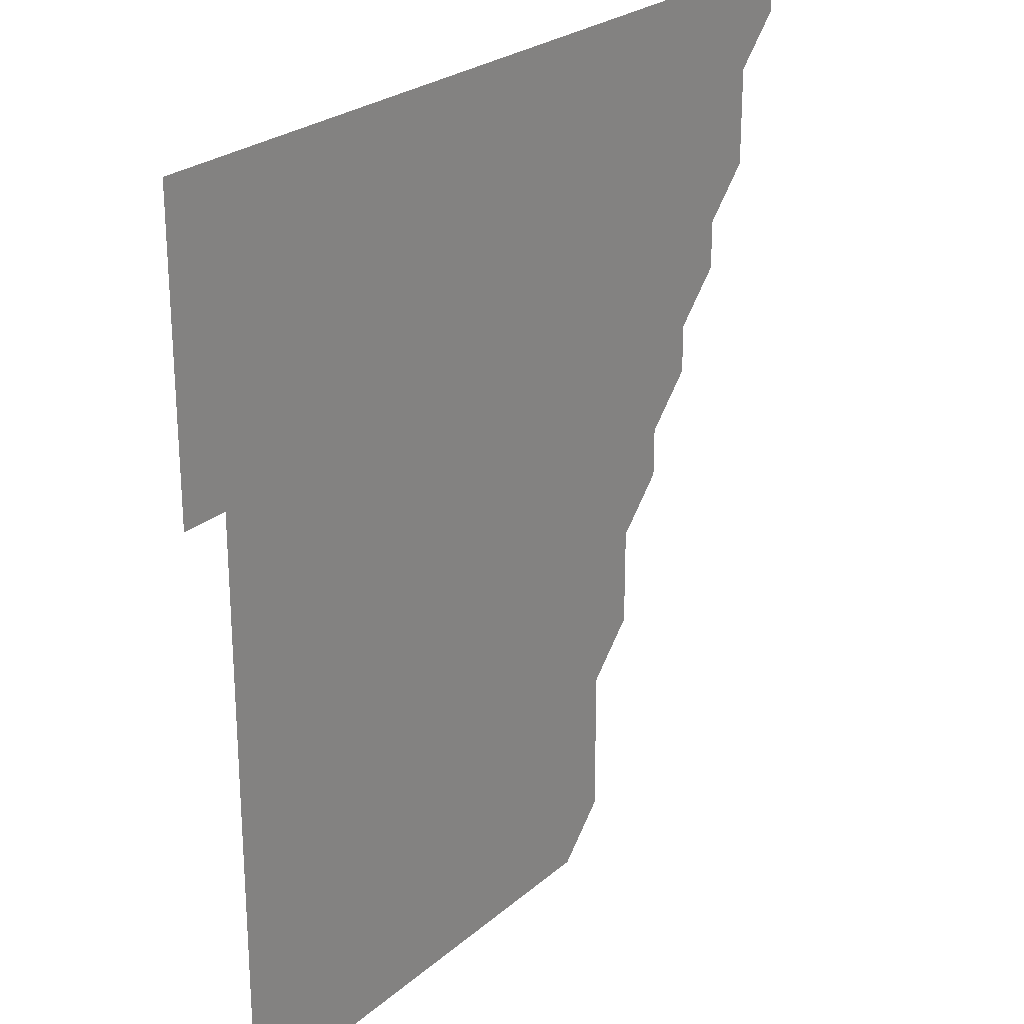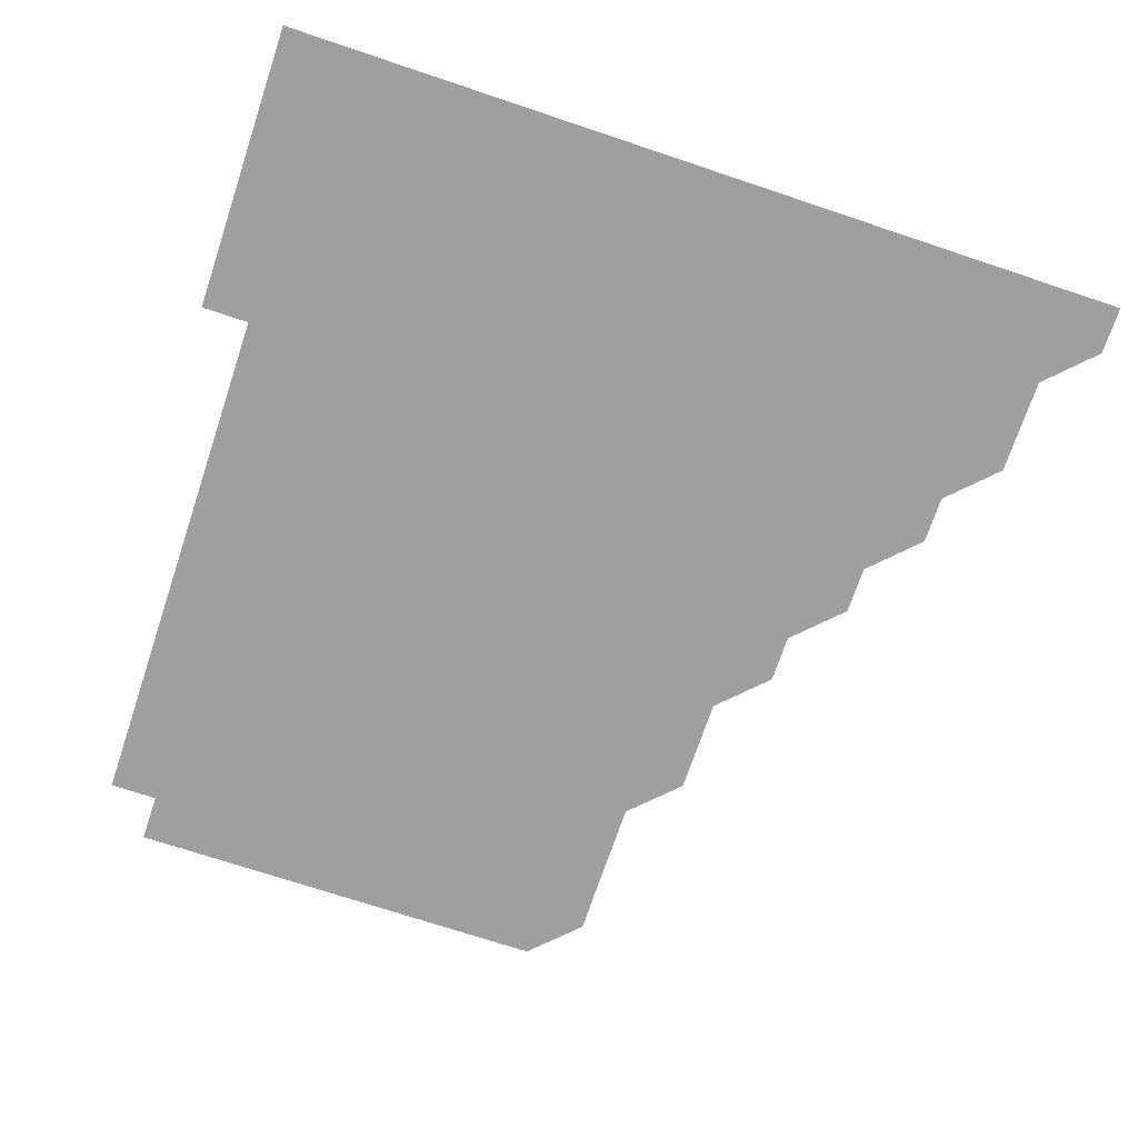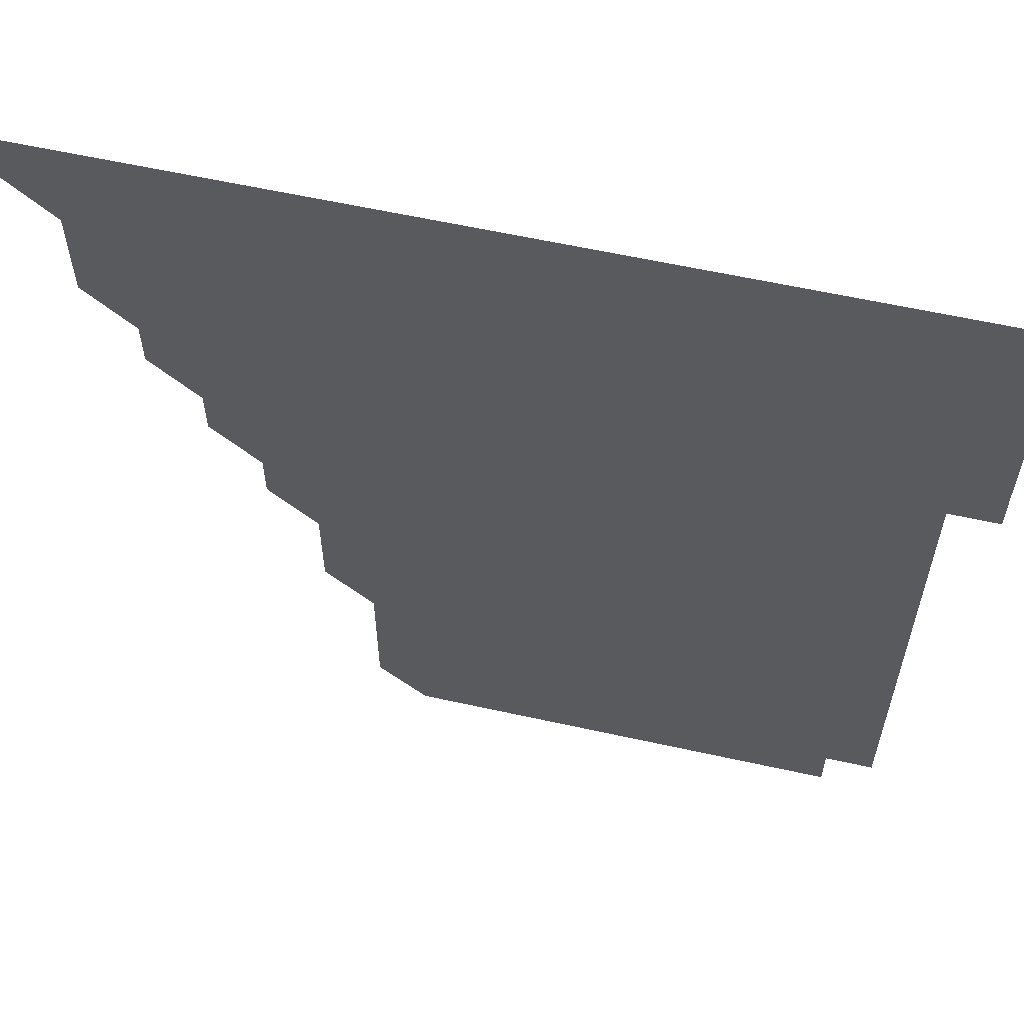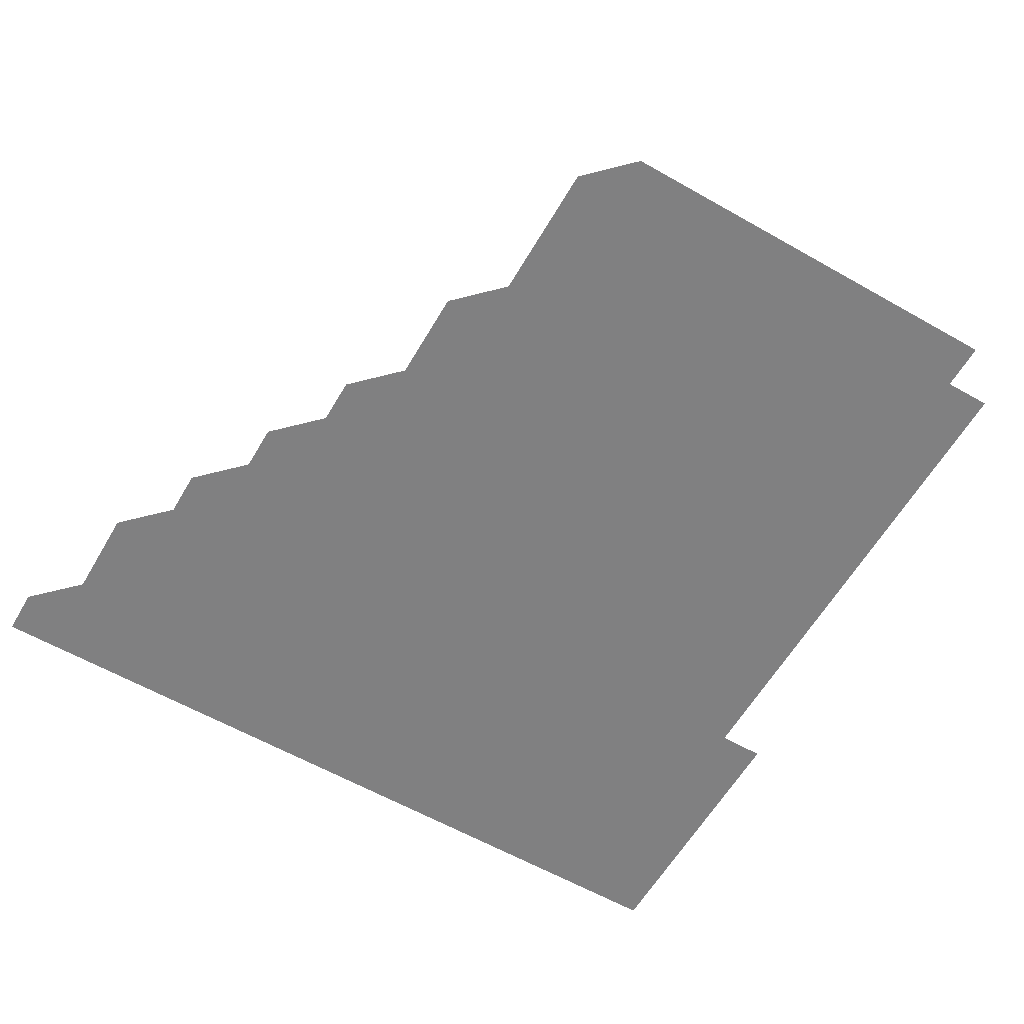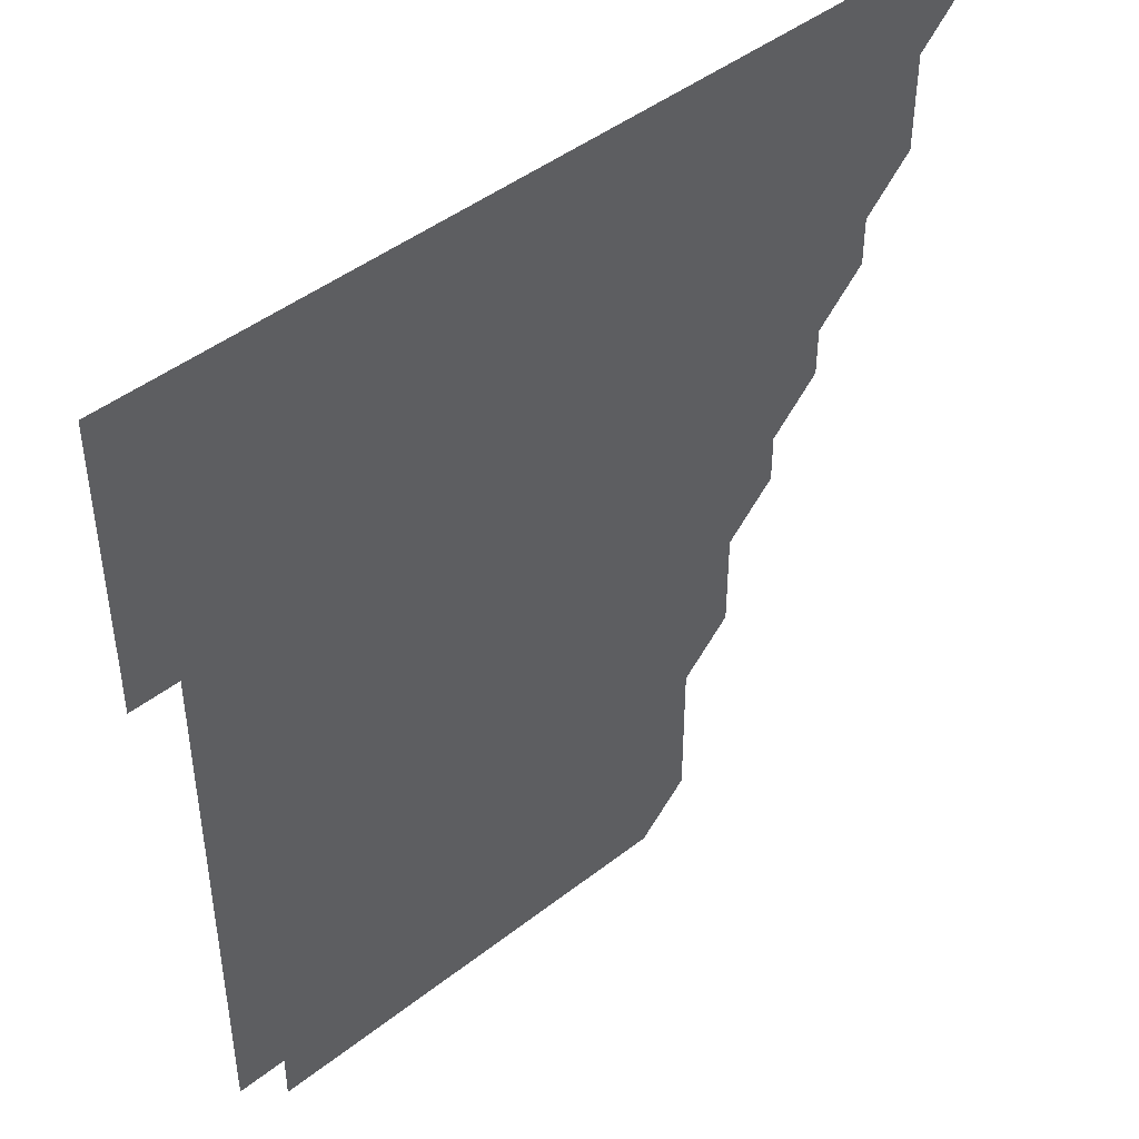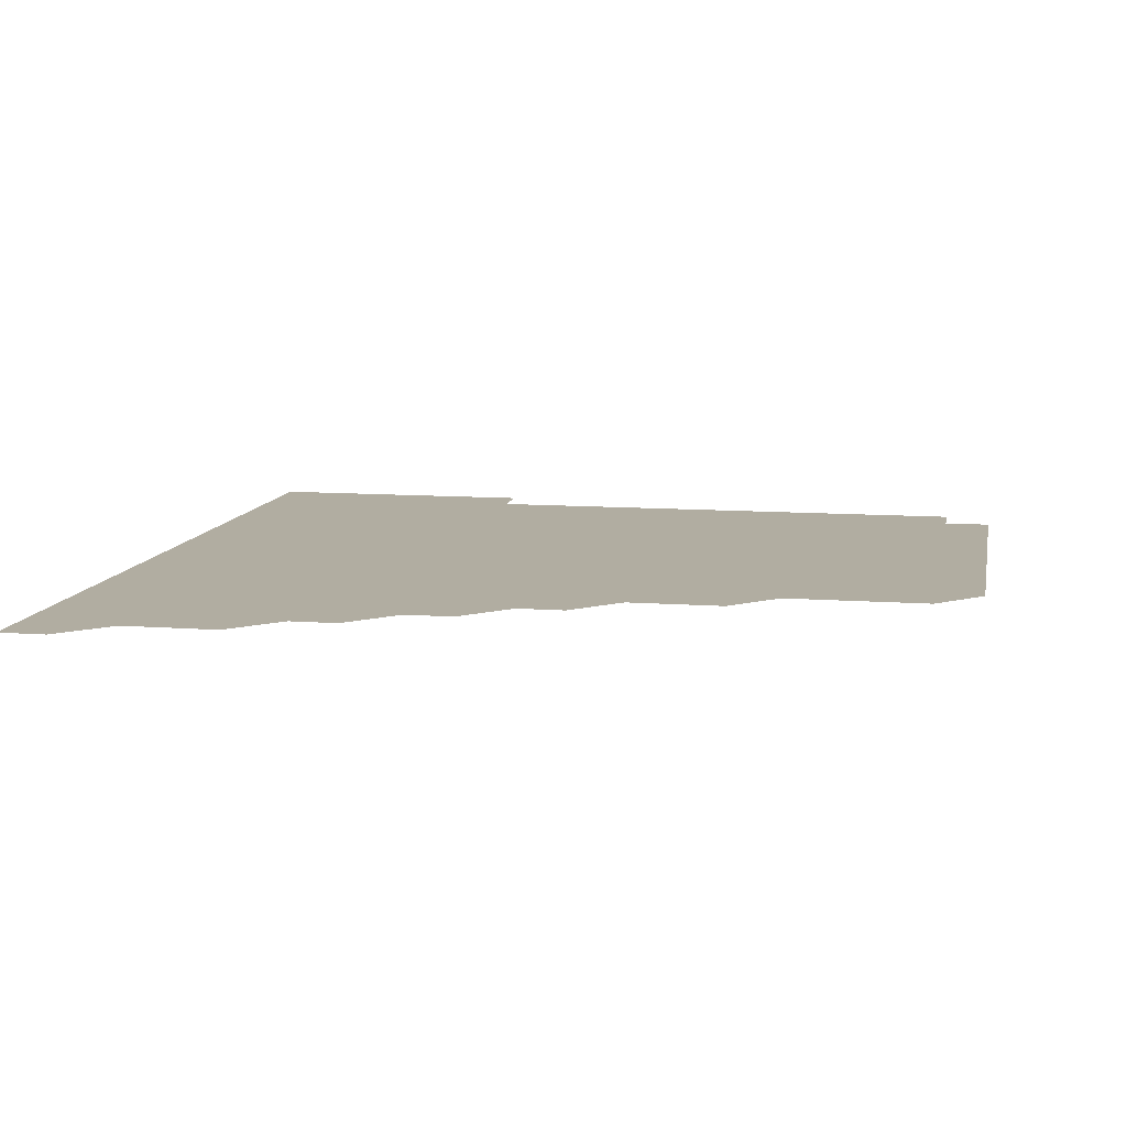
<metadata>
{"format":"obj","ext":"obj","renderer":"f3d","projection":"perspective","resolution":1024,"background":"white","views":[{"elev":24.9,"azim":126.3,"up":"+Y"},{"elev":-71.4,"azim":161.5,"up":"+Z"},{"elev":59.9,"azim":12.8,"up":"+Y"},{"elev":-60.2,"azim":-30.2,"up":"+Z"},{"elev":45.4,"azim":138.0,"up":"+Y"},{"elev":10.3,"azim":-79.2,"up":"+Z"}]}
</metadata>
<code>
v 436 406 0
v 436 421 0
v 451 361 0
v 451 376 0
v 451 391 0
v 451 406 0
v 451 421 0
v 466 331 0
v 466 346 0
v 466 361 0
v 466 376 0
v 466 391 0
v 466 406 0
v 466 421 0
v 481 301 0
v 481 316 0
v 481 331 0
v 481 346 0
v 481 361 0
v 481 376 0
v 481 391 0
v 481 406 0
v 481 421 0
v 496 271 0
v 496 286 0
v 496 301 0
v 496 316 0
v 496 331 0
v 496 346 0
v 496 361 0
v 496 376 0
v 496 391 0
v 496 406 0
v 496 421 0
v 511 226 0
v 511 241 0
v 511 256 0
v 511 271 0
v 511 286 0
v 511 301 0
v 511 316 0
v 511 331 0
v 511 346 0
v 511 361 0
v 511 376 0
v 511 391 0
v 511 406 0
v 511 421 0
v 526 166 0
v 526 181 0
v 526 196 0
v 526 211 0
v 526 226 0
v 526 241 0
v 526 256 0
v 526 271 0
v 526 286 0
v 526 301 0
v 526 316 0
v 526 331 0
v 526 346 0
v 526 361 0
v 526 376 0
v 526 391 0
v 526 406 0
v 526 421 0
v 541 151 0
v 541 166 0
v 541 181 0
v 541 196 0
v 541 211 0
v 541 226 0
v 541 241 0
v 541 256 0
v 541 271 0
v 541 286 0
v 541 301 0
v 541 316 0
v 541 331 0
v 541 346 0
v 541 361 0
v 541 376 0
v 541 391 0
v 541 406 0
v 541 421 0
v 556 151 0
v 556 166 0
v 556 181 0
v 556 196 0
v 556 211 0
v 556 226 0
v 556 241 0
v 556 256 0
v 556 271 0
v 556 286 0
v 556 301 0
v 556 316 0
v 556 331 0
v 556 346 0
v 556 361 0
v 556 376 0
v 556 391 0
v 556 406 0
v 556 421 0
v 571 151 0
v 571 166 0
v 571 181 0
v 571 196 0
v 571 211 0
v 571 226 0
v 571 241 0
v 571 256 0
v 571 271 0
v 571 286 0
v 571 301 0
v 571 316 0
v 571 331 0
v 571 346 0
v 571 361 0
v 571 376 0
v 571 391 0
v 571 406 0
v 571 421 0
v 586 151 0
v 586 166 0
v 586 181 0
v 586 196 0
v 586 211 0
v 586 226 0
v 586 241 0
v 586 256 0
v 586 271 0
v 586 286 0
v 586 301 0
v 586 316 0
v 586 331 0
v 586 346 0
v 586 361 0
v 586 376 0
v 586 391 0
v 586 406 0
v 586 421 0
v 601 151 0
v 601 166 0
v 601 181 0
v 601 196 0
v 601 211 0
v 601 226 0
v 601 241 0
v 601 256 0
v 601 271 0
v 601 286 0
v 601 301 0
v 601 316 0
v 601 331 0
v 601 346 0
v 601 361 0
v 601 376 0
v 601 391 0
v 601 406 0
v 601 421 0
v 616 151 0
v 616 166 0
v 616 181 0
v 616 196 0
v 616 211 0
v 616 226 0
v 616 241 0
v 616 256 0
v 616 271 0
v 616 286 0
v 616 301 0
v 616 316 0
v 616 331 0
v 616 346 0
v 616 361 0
v 616 376 0
v 616 391 0
v 616 406 0
v 616 421 0
v 631 151 0
v 631 166 0
v 631 181 0
v 631 196 0
v 631 211 0
v 631 226 0
v 631 241 0
v 631 256 0
v 631 271 0
v 631 286 0
v 631 301 0
v 631 316 0
v 631 331 0
v 631 346 0
v 631 361 0
v 631 376 0
v 631 391 0
v 631 406 0
v 631 421 0
v 646 151 0
v 646 166 0
v 646 181 0
v 646 196 0
v 646 211 0
v 646 226 0
v 646 241 0
v 646 256 0
v 646 271 0
v 646 286 0
v 646 301 0
v 646 316 0
v 646 331 0
v 646 346 0
v 646 361 0
v 646 376 0
v 646 391 0
v 646 406 0
v 646 421 0
v 661 151 0
v 661 166 0
v 661 181 0
v 661 196 0
v 661 211 0
v 661 226 0
v 661 241 0
v 661 256 0
v 661 271 0
v 661 286 0
v 661 301 0
v 661 316 0
v 661 331 0
v 661 346 0
v 661 361 0
v 661 376 0
v 661 391 0
v 661 406 0
v 661 421 0
v 676 151 0
v 676 166 0
v 676 181 0
v 676 196 0
v 676 211 0
v 676 226 0
v 676 241 0
v 676 256 0
v 676 271 0
v 676 286 0
v 676 301 0
v 676 316 0
v 676 331 0
v 676 346 0
v 676 361 0
v 676 376 0
v 676 391 0
v 676 406 0
v 676 421 0
v 691 166 0
v 691 181 0
v 691 196 0
v 691 211 0
v 691 226 0
v 691 241 0
v 691 256 0
v 691 271 0
v 691 286 0
v 691 301 0
v 691 316 0
v 691 331 0
v 691 346 0
v 691 361 0
v 691 376 0
v 691 391 0
v 691 406 0
v 691 421 0
v 706 331 0
v 706 346 0
v 706 361 0
v 706 376 0
v 706 391 0
v 706 406 0
v 706 421 0
f 5 6 1
f 1 6 2
f 6 7 2
f 9 10 3
f 3 10 4
f 10 11 4
f 4 11 5
f 11 12 5
f 5 12 6
f 12 13 6
f 6 13 7
f 13 14 7
f 16 17 8
f 8 17 9
f 17 18 9
f 9 18 10
f 18 19 10
f 10 19 11
f 19 20 11
f 11 20 12
f 20 21 12
f 12 21 13
f 21 22 13
f 13 22 14
f 22 23 14
f 25 26 15
f 15 26 16
f 26 27 16
f 16 27 17
f 27 28 17
f 17 28 18
f 28 29 18
f 18 29 19
f 29 30 19
f 19 30 20
f 30 31 20
f 20 31 21
f 31 32 21
f 21 32 22
f 32 33 22
f 22 33 23
f 33 34 23
f 37 38 24
f 24 38 25
f 38 39 25
f 25 39 26
f 39 40 26
f 26 40 27
f 40 41 27
f 27 41 28
f 41 42 28
f 28 42 29
f 42 43 29
f 29 43 30
f 43 44 30
f 30 44 31
f 44 45 31
f 31 45 32
f 45 46 32
f 32 46 33
f 46 47 33
f 33 47 34
f 47 48 34
f 52 53 35
f 35 53 36
f 53 54 36
f 36 54 37
f 54 55 37
f 37 55 38
f 55 56 38
f 38 56 39
f 56 57 39
f 39 57 40
f 57 58 40
f 40 58 41
f 58 59 41
f 41 59 42
f 59 60 42
f 42 60 43
f 60 61 43
f 43 61 44
f 61 62 44
f 44 62 45
f 62 63 45
f 45 63 46
f 63 64 46
f 46 64 47
f 64 65 47
f 47 65 48
f 65 66 48
f 67 68 49
f 49 68 50
f 68 69 50
f 50 69 51
f 69 70 51
f 51 70 52
f 70 71 52
f 52 71 53
f 71 72 53
f 53 72 54
f 72 73 54
f 54 73 55
f 73 74 55
f 55 74 56
f 74 75 56
f 56 75 57
f 75 76 57
f 57 76 58
f 76 77 58
f 58 77 59
f 77 78 59
f 59 78 60
f 78 79 60
f 60 79 61
f 79 80 61
f 61 80 62
f 80 81 62
f 62 81 63
f 81 82 63
f 63 82 64
f 82 83 64
f 64 83 65
f 83 84 65
f 65 84 66
f 84 85 66
f 67 86 68
f 86 87 68
f 68 87 69
f 87 88 69
f 69 88 70
f 88 89 70
f 70 89 71
f 89 90 71
f 71 90 72
f 90 91 72
f 72 91 73
f 91 92 73
f 73 92 74
f 92 93 74
f 74 93 75
f 93 94 75
f 75 94 76
f 94 95 76
f 76 95 77
f 95 96 77
f 77 96 78
f 96 97 78
f 78 97 79
f 97 98 79
f 79 98 80
f 98 99 80
f 80 99 81
f 99 100 81
f 81 100 82
f 100 101 82
f 82 101 83
f 101 102 83
f 83 102 84
f 102 103 84
f 84 103 85
f 103 104 85
f 86 105 87
f 105 106 87
f 87 106 88
f 106 107 88
f 88 107 89
f 107 108 89
f 89 108 90
f 108 109 90
f 90 109 91
f 109 110 91
f 91 110 92
f 110 111 92
f 92 111 93
f 111 112 93
f 93 112 94
f 112 113 94
f 94 113 95
f 113 114 95
f 95 114 96
f 114 115 96
f 96 115 97
f 115 116 97
f 97 116 98
f 116 117 98
f 98 117 99
f 117 118 99
f 99 118 100
f 118 119 100
f 100 119 101
f 119 120 101
f 101 120 102
f 120 121 102
f 102 121 103
f 121 122 103
f 103 122 104
f 122 123 104
f 105 124 106
f 124 125 106
f 106 125 107
f 125 126 107
f 107 126 108
f 126 127 108
f 108 127 109
f 127 128 109
f 109 128 110
f 128 129 110
f 110 129 111
f 129 130 111
f 111 130 112
f 130 131 112
f 112 131 113
f 131 132 113
f 113 132 114
f 132 133 114
f 114 133 115
f 133 134 115
f 115 134 116
f 134 135 116
f 116 135 117
f 135 136 117
f 117 136 118
f 136 137 118
f 118 137 119
f 137 138 119
f 119 138 120
f 138 139 120
f 120 139 121
f 139 140 121
f 121 140 122
f 140 141 122
f 122 141 123
f 141 142 123
f 124 143 125
f 143 144 125
f 125 144 126
f 144 145 126
f 126 145 127
f 145 146 127
f 127 146 128
f 146 147 128
f 128 147 129
f 147 148 129
f 129 148 130
f 148 149 130
f 130 149 131
f 149 150 131
f 131 150 132
f 150 151 132
f 132 151 133
f 151 152 133
f 133 152 134
f 152 153 134
f 134 153 135
f 153 154 135
f 135 154 136
f 154 155 136
f 136 155 137
f 155 156 137
f 137 156 138
f 156 157 138
f 138 157 139
f 157 158 139
f 139 158 140
f 158 159 140
f 140 159 141
f 159 160 141
f 141 160 142
f 160 161 142
f 143 162 144
f 162 163 144
f 144 163 145
f 163 164 145
f 145 164 146
f 164 165 146
f 146 165 147
f 165 166 147
f 147 166 148
f 166 167 148
f 148 167 149
f 167 168 149
f 149 168 150
f 168 169 150
f 150 169 151
f 169 170 151
f 151 170 152
f 170 171 152
f 152 171 153
f 171 172 153
f 153 172 154
f 172 173 154
f 154 173 155
f 173 174 155
f 155 174 156
f 174 175 156
f 156 175 157
f 175 176 157
f 157 176 158
f 176 177 158
f 158 177 159
f 177 178 159
f 159 178 160
f 178 179 160
f 160 179 161
f 179 180 161
f 162 181 163
f 181 182 163
f 163 182 164
f 182 183 164
f 164 183 165
f 183 184 165
f 165 184 166
f 184 185 166
f 166 185 167
f 185 186 167
f 167 186 168
f 186 187 168
f 168 187 169
f 187 188 169
f 169 188 170
f 188 189 170
f 170 189 171
f 189 190 171
f 171 190 172
f 190 191 172
f 172 191 173
f 191 192 173
f 173 192 174
f 192 193 174
f 174 193 175
f 193 194 175
f 175 194 176
f 194 195 176
f 176 195 177
f 195 196 177
f 177 196 178
f 196 197 178
f 178 197 179
f 197 198 179
f 179 198 180
f 198 199 180
f 181 200 182
f 200 201 182
f 182 201 183
f 201 202 183
f 183 202 184
f 202 203 184
f 184 203 185
f 203 204 185
f 185 204 186
f 204 205 186
f 186 205 187
f 205 206 187
f 187 206 188
f 206 207 188
f 188 207 189
f 207 208 189
f 189 208 190
f 208 209 190
f 190 209 191
f 209 210 191
f 191 210 192
f 210 211 192
f 192 211 193
f 211 212 193
f 193 212 194
f 212 213 194
f 194 213 195
f 213 214 195
f 195 214 196
f 214 215 196
f 196 215 197
f 215 216 197
f 197 216 198
f 216 217 198
f 198 217 199
f 217 218 199
f 200 219 201
f 219 220 201
f 201 220 202
f 220 221 202
f 202 221 203
f 221 222 203
f 203 222 204
f 222 223 204
f 204 223 205
f 223 224 205
f 205 224 206
f 224 225 206
f 206 225 207
f 225 226 207
f 207 226 208
f 226 227 208
f 208 227 209
f 227 228 209
f 209 228 210
f 228 229 210
f 210 229 211
f 229 230 211
f 211 230 212
f 230 231 212
f 212 231 213
f 231 232 213
f 213 232 214
f 232 233 214
f 214 233 215
f 233 234 215
f 215 234 216
f 234 235 216
f 216 235 217
f 235 236 217
f 217 236 218
f 236 237 218
f 219 238 220
f 238 239 220
f 220 239 221
f 239 240 221
f 221 240 222
f 240 241 222
f 222 241 223
f 241 242 223
f 223 242 224
f 242 243 224
f 224 243 225
f 243 244 225
f 225 244 226
f 244 245 226
f 226 245 227
f 245 246 227
f 227 246 228
f 246 247 228
f 228 247 229
f 247 248 229
f 229 248 230
f 248 249 230
f 230 249 231
f 249 250 231
f 231 250 232
f 250 251 232
f 232 251 233
f 251 252 233
f 233 252 234
f 252 253 234
f 234 253 235
f 253 254 235
f 235 254 236
f 254 255 236
f 236 255 237
f 255 256 237
f 239 257 240
f 257 258 240
f 240 258 241
f 258 259 241
f 241 259 242
f 259 260 242
f 242 260 243
f 260 261 243
f 243 261 244
f 261 262 244
f 244 262 245
f 262 263 245
f 245 263 246
f 263 264 246
f 246 264 247
f 264 265 247
f 247 265 248
f 265 266 248
f 248 266 249
f 266 267 249
f 249 267 250
f 267 268 250
f 250 268 251
f 268 269 251
f 251 269 252
f 269 270 252
f 252 270 253
f 270 271 253
f 253 271 254
f 271 272 254
f 254 272 255
f 272 273 255
f 255 273 256
f 273 274 256
f 268 275 269
f 275 276 269
f 269 276 270
f 276 277 270
f 270 277 271
f 277 278 271
f 271 278 272
f 278 279 272
f 272 279 273
f 279 280 273
f 273 280 274
f 280 281 274

</code>
